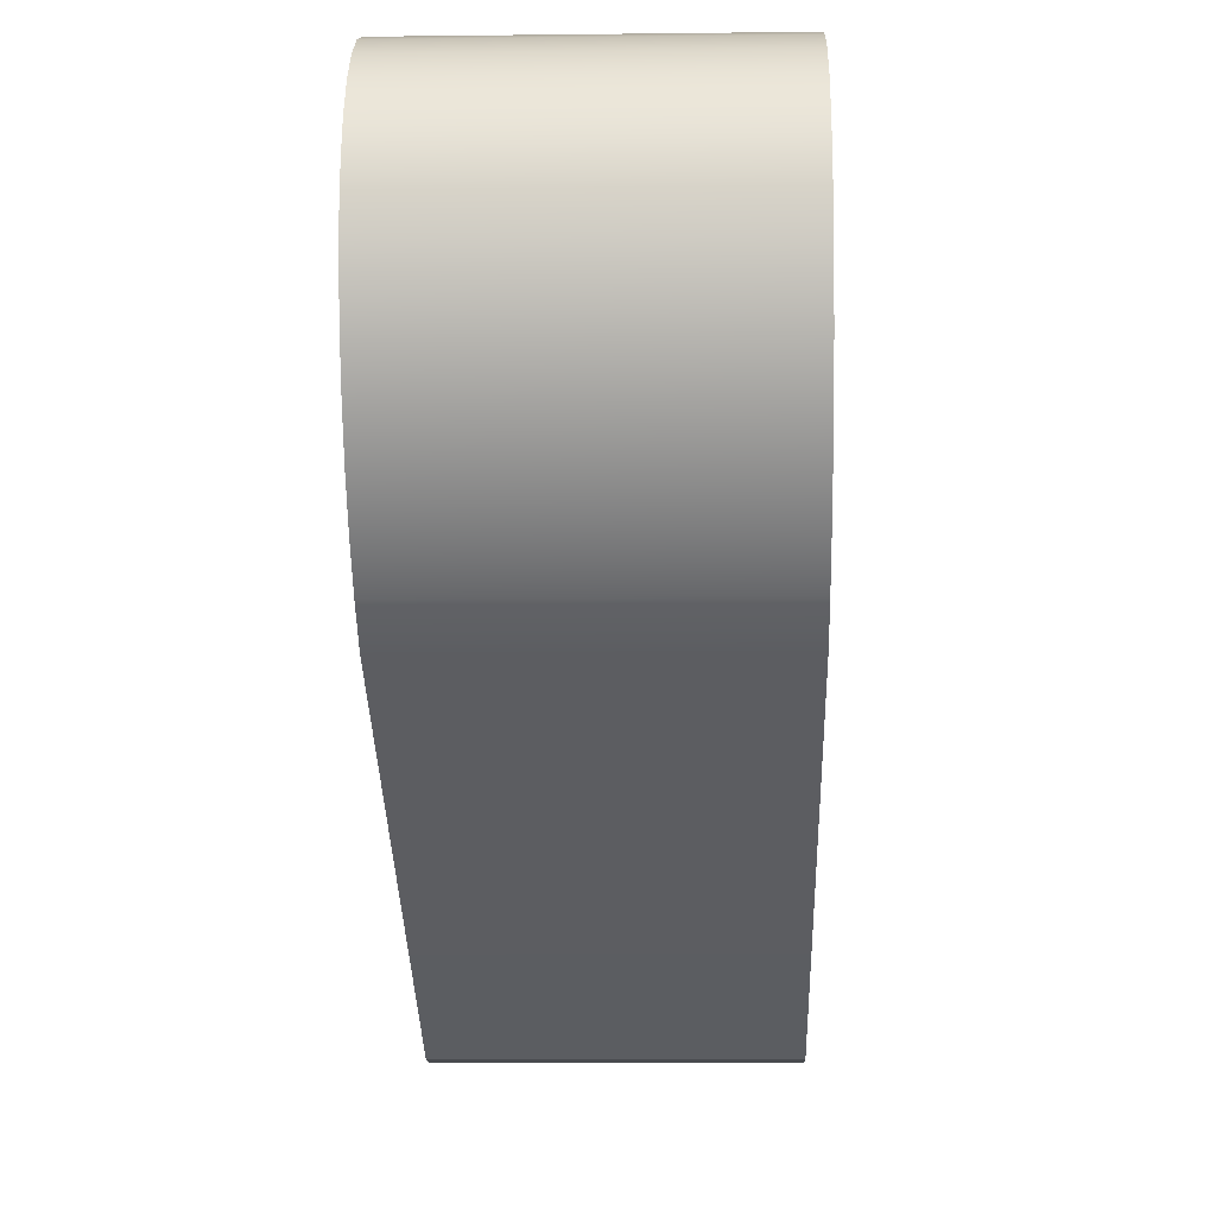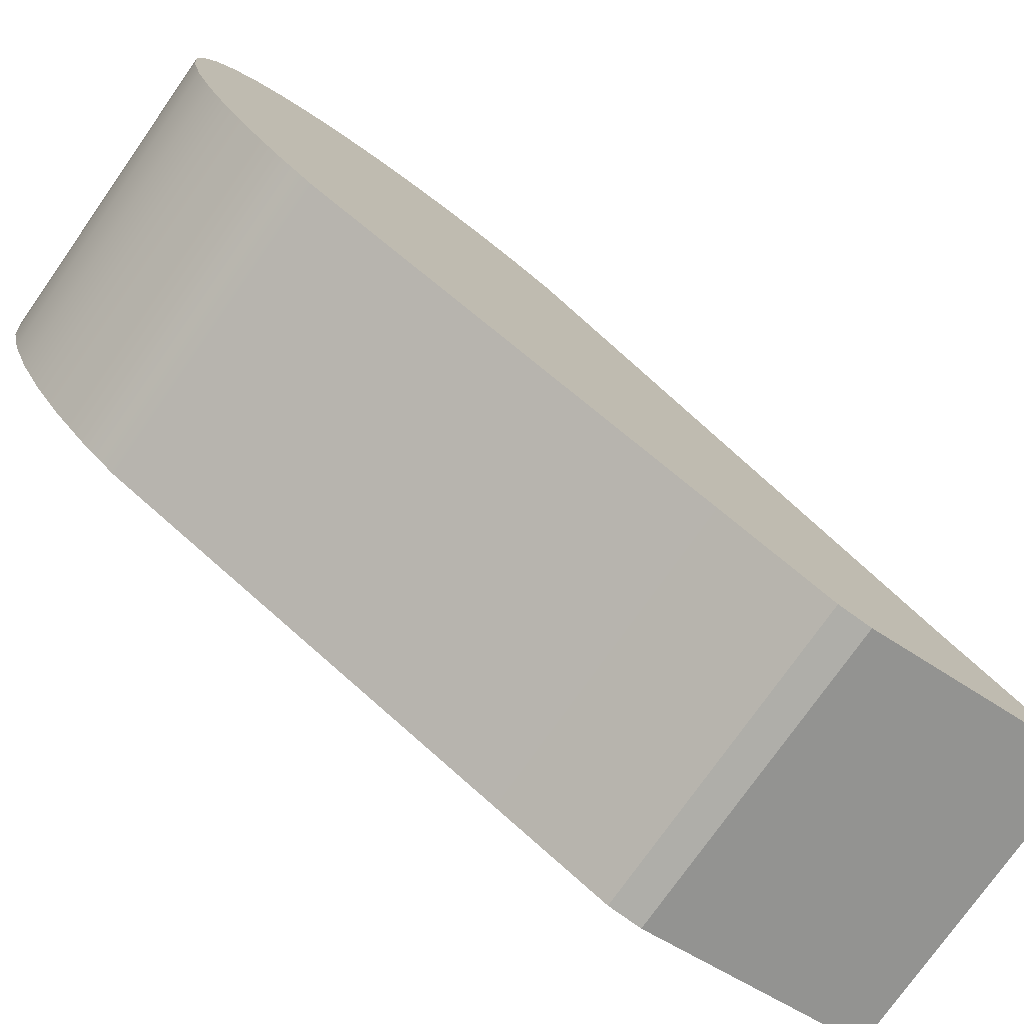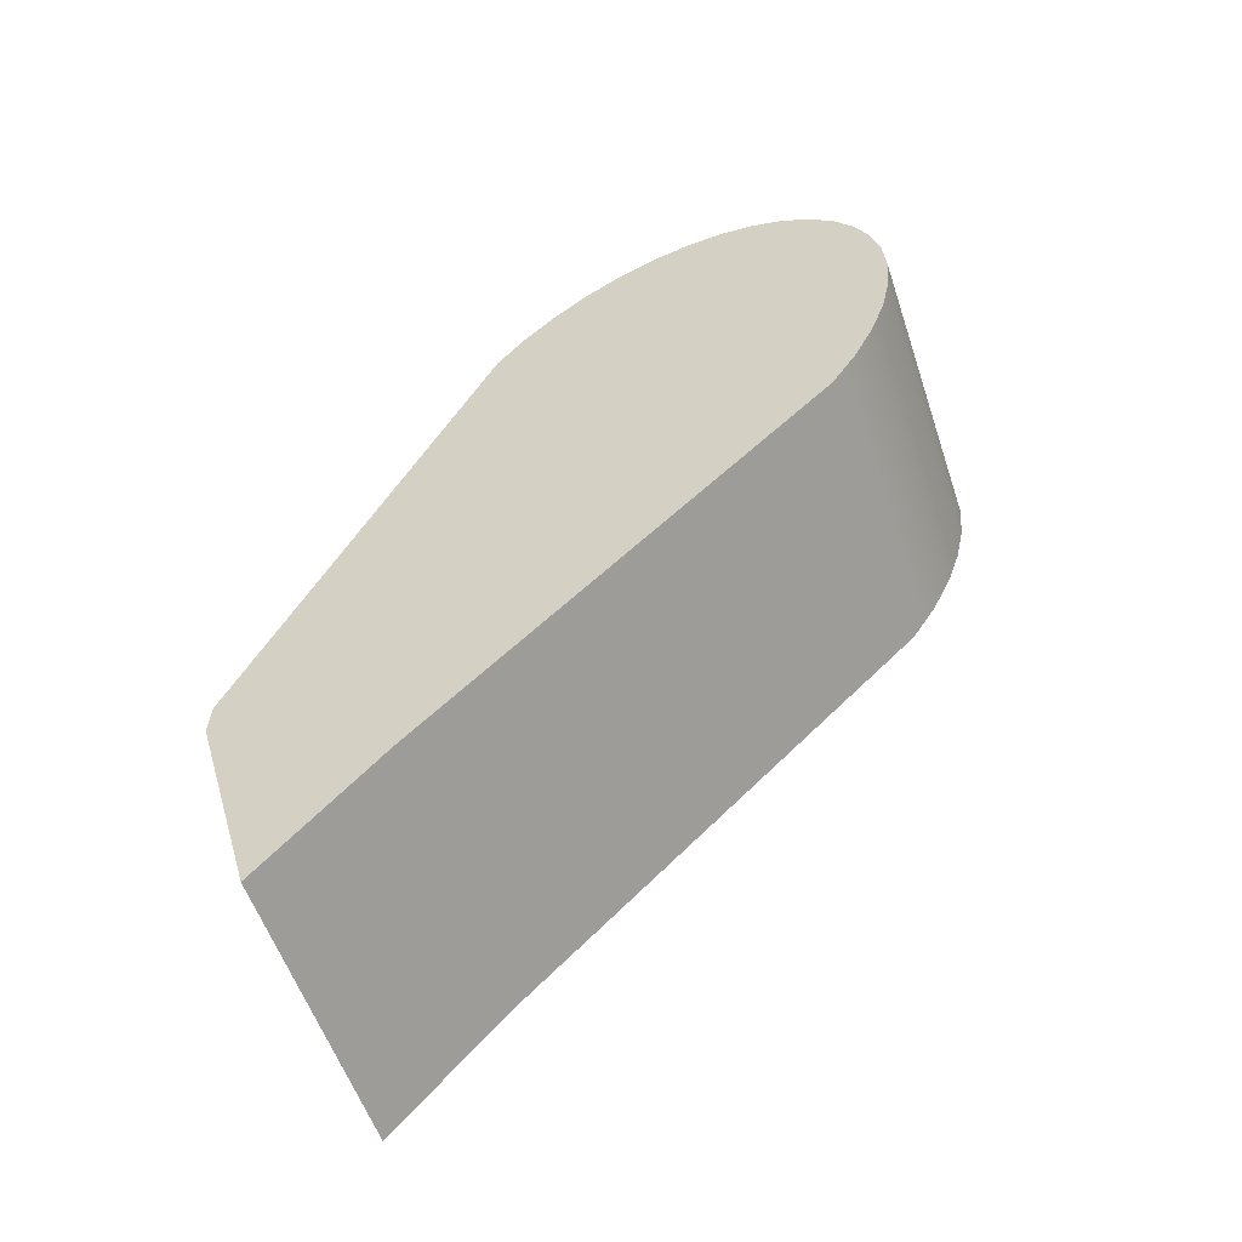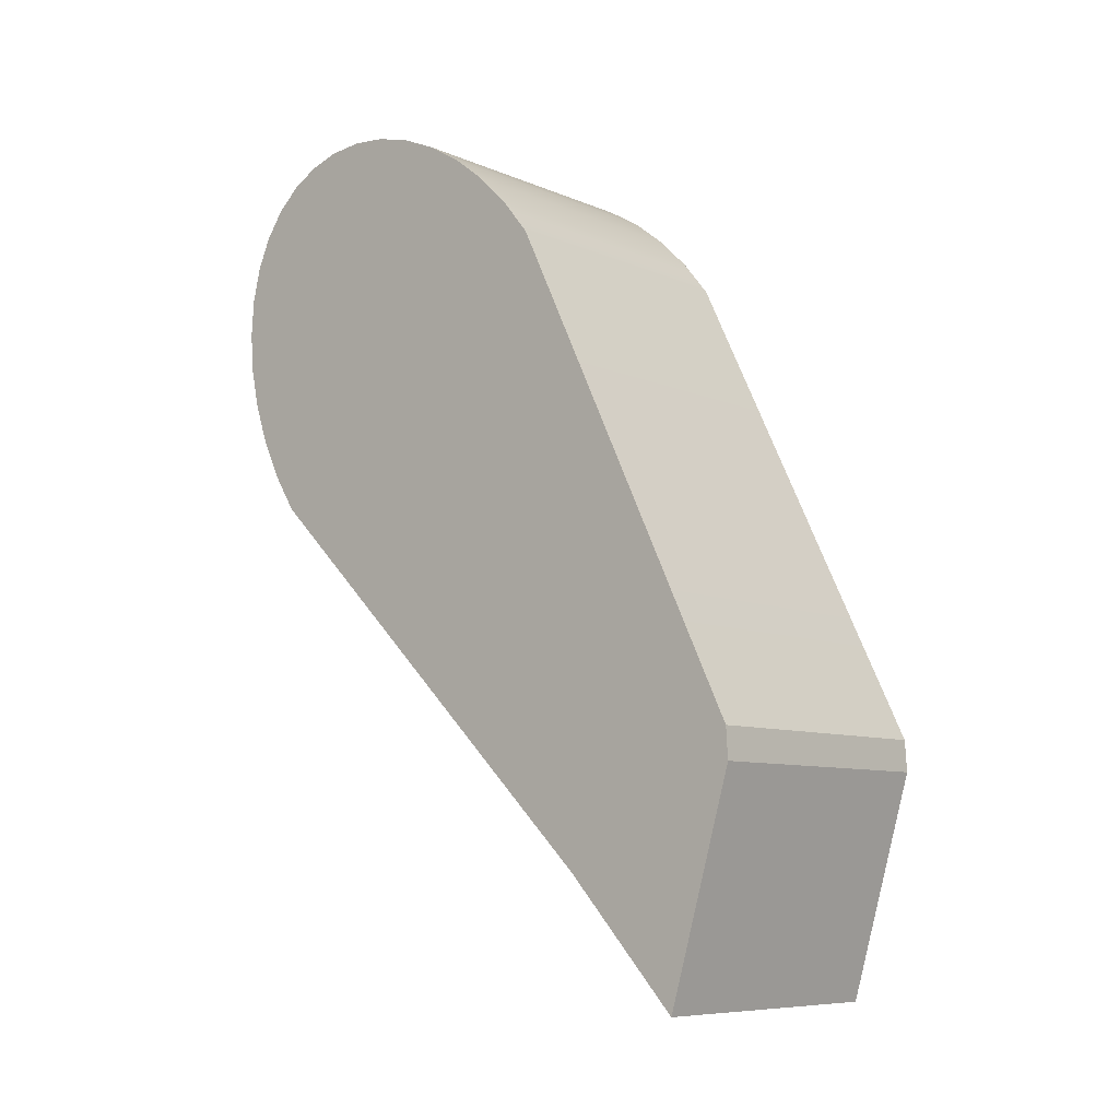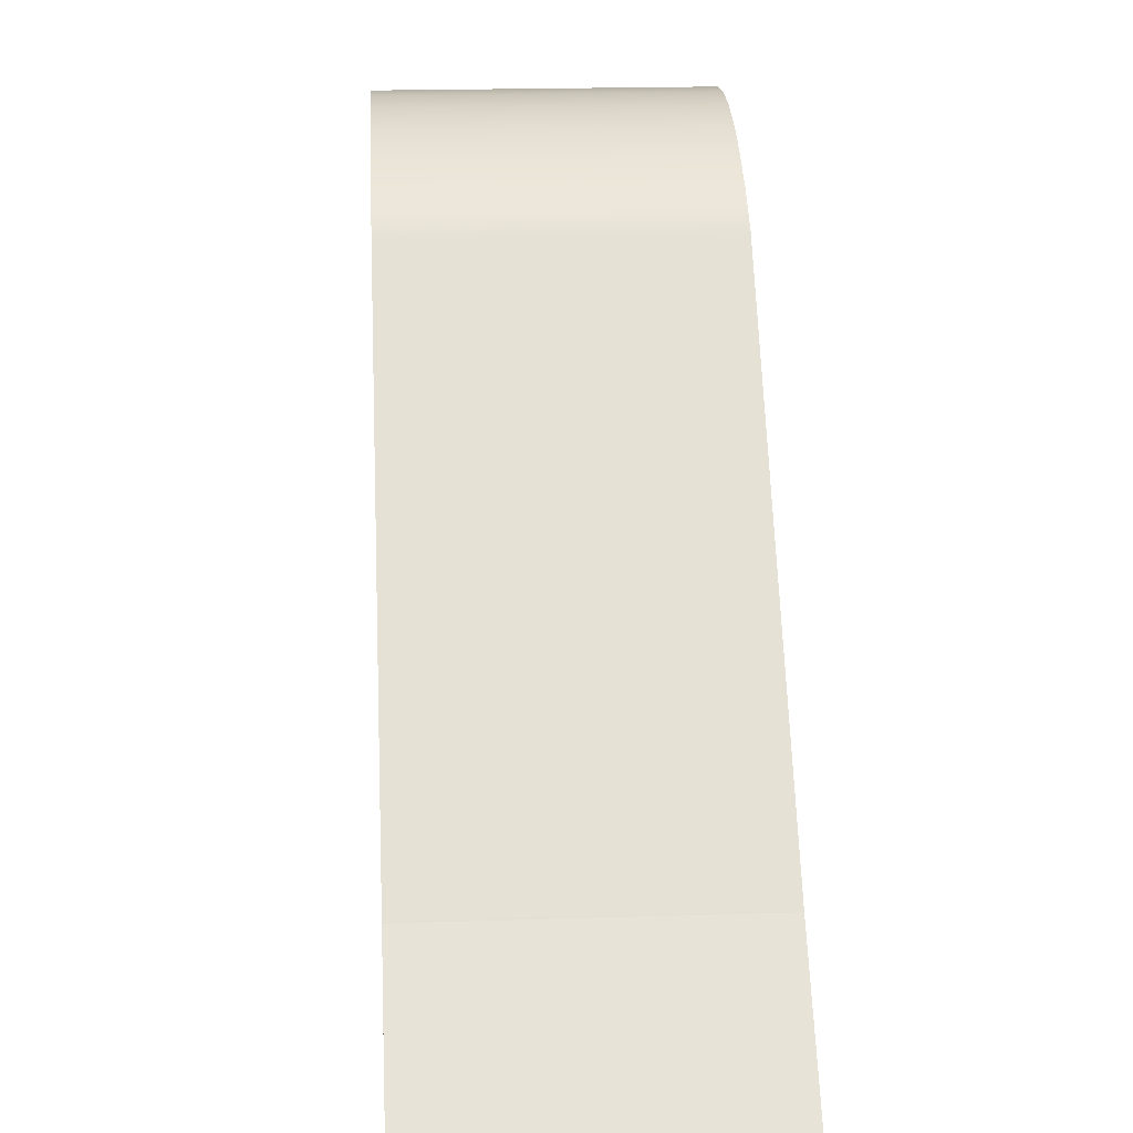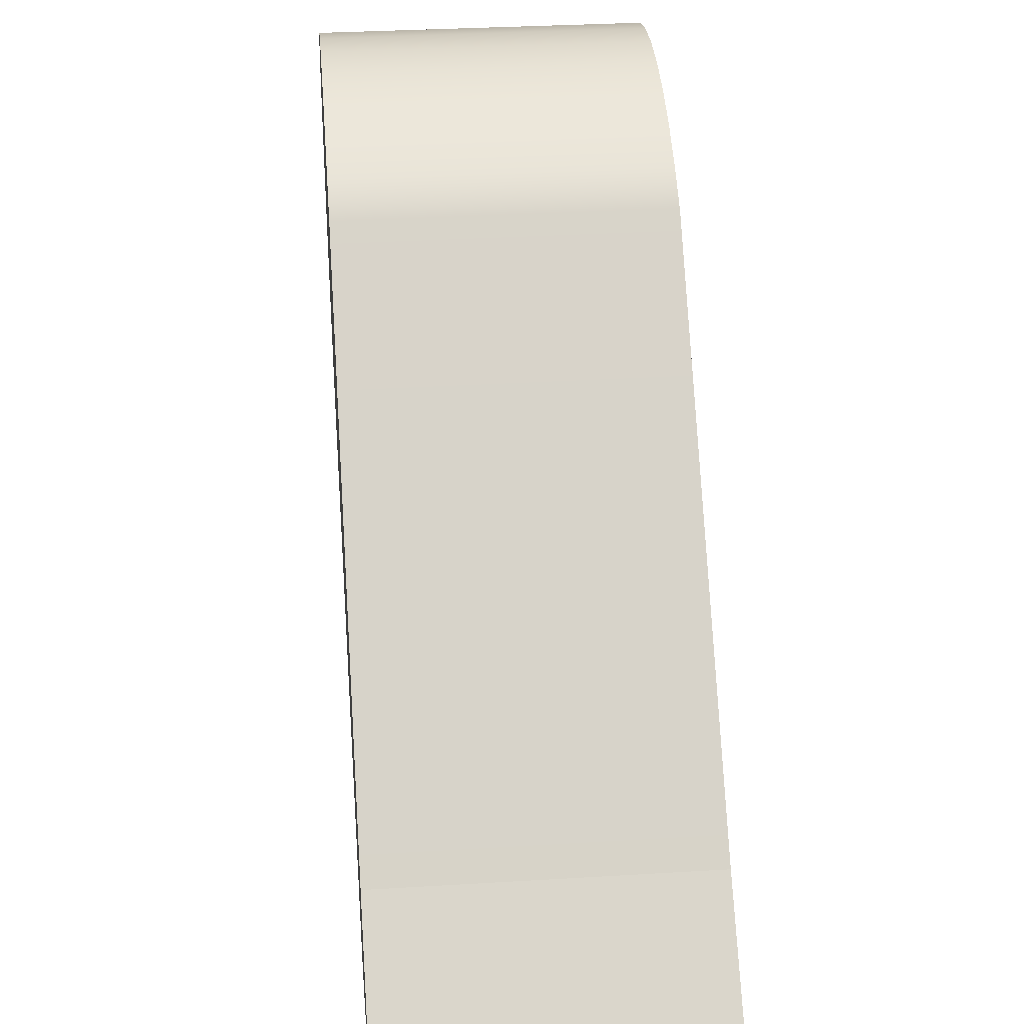
<metadata>
{"format":"obj","ext":"obj","renderer":"f3d","projection":"perspective","resolution":1024,"background":"white","views":[{"elev":-10.3,"azim":1.7,"up":"+Y"},{"elev":-76.0,"azim":54.9,"up":"+Y"},{"elev":-56.3,"azim":108.4,"up":"+Z"},{"elev":-8.3,"azim":-49.1,"up":"+Z"},{"elev":20.2,"azim":176.6,"up":"+Y"},{"elev":32.2,"azim":175.1,"up":"+Y"}]}
</metadata>
<code>
v 0.75 -1.894 0.2061
v 1.25 -1.894 0.2061
v 0.75 -1.591 -0.01141
v 1.25 -1.591 -0.01141
v 0.75 -0.9187 1.246
v 0.75 -1.491 1.048
v 0.75 -1.443 1.109
v 0.75 -1.388 1.162
v 0.75 -1.33 1.209
v 0.75 -1.268 1.246
v 0.75 -1.204 1.273
v 0.75 -1.141 1.289
v 0.75 -1.079 1.295
v 0.75 -1.021 1.29
v 0.75 -0.9667 1.273
v 1.25 -0.9187 1.246
v 1.25 -0.9667 1.273
v 1.25 -1.021 1.29
v 1.25 -1.079 1.295
v 1.25 -1.141 1.289
v 1.25 -1.204 1.273
v 1.25 -1.268 1.246
v 1.25 -1.33 1.209
v 1.25 -1.388 1.162
v 1.25 -1.443 1.109
v 1.25 -1.491 1.048
v 0.75 -0.9227 0.6402
v 0.75 -0.8777 1.209
v 0.75 -0.8449 1.164
v 0.75 -0.821 1.11
v 0.75 -0.8066 1.05
v 0.75 -0.802 0.9843
v 0.75 -0.8075 0.9155
v 0.75 -0.8227 0.845
v 0.75 -0.8475 0.7744
v 0.75 -0.8811 0.7056
v 1.25 -0.9227 0.6402
v 1.25 -0.8811 0.7056
v 1.25 -0.8475 0.7744
v 1.25 -0.8227 0.845
v 1.25 -0.8075 0.9155
v 1.25 -0.802 0.9843
v 1.25 -0.8066 1.05
v 1.25 -0.821 1.11
v 1.25 -0.8449 1.164
v 1.25 -0.8777 1.209
v 0.75 -1.787 -0.2256
v 1.25 -1.787 -0.2256
v 1.25 -1.898 0.1527
v 0.75 -1.898 0.1527
f 1 2 6
f 6 2 26
f 27 37 3
f 3 37 4
f 47 48 50
f 50 48 49
f 5 15 16
f 16 15 17
f 15 14 17
f 17 14 18
f 14 13 18
f 18 13 19
f 13 12 19
f 19 12 20
f 12 11 20
f 20 11 21
f 11 10 21
f 21 10 22
f 10 9 22
f 22 9 23
f 9 8 23
f 23 8 24
f 8 7 24
f 24 7 25
f 7 6 25
f 25 6 26
f 27 36 37
f 37 36 38
f 36 35 38
f 38 35 39
f 35 34 39
f 39 34 40
f 34 33 40
f 40 33 41
f 33 32 41
f 41 32 42
f 32 31 42
f 42 31 43
f 31 30 43
f 43 30 44
f 30 29 44
f 44 29 45
f 29 28 45
f 45 28 46
f 28 5 46
f 46 5 16
f 3 1 27
f 1 6 27
f 27 6 36
f 36 6 35
f 35 6 34
f 34 6 33
f 33 6 32
f 32 6 31
f 31 6 30
f 30 6 29
f 29 6 28
f 28 6 5
f 5 6 15
f 15 6 14
f 14 6 13
f 13 6 12
f 12 6 11
f 11 6 10
f 6 7 10
f 7 8 10
f 8 9 10
f 2 4 26
f 4 37 26
f 26 37 25
f 25 37 24
f 24 37 23
f 23 37 22
f 22 37 21
f 21 37 20
f 20 37 19
f 19 37 18
f 18 37 17
f 17 37 16
f 16 37 46
f 46 37 45
f 45 37 44
f 44 37 43
f 43 37 42
f 42 37 41
f 37 38 41
f 38 39 41
f 39 40 41
f 3 4 47
f 47 4 48
f 2 49 4
f 4 49 48
f 2 1 49
f 49 1 50
f 1 3 50
f 50 3 47
v 0.75 -1.894 0.2061
v 1.25 -1.894 0.2061
v 0.75 -1.591 -0.01141
v 1.25 -1.591 -0.01141
v 0.75 -0.9187 1.246
v 0.75 -1.491 1.048
v 0.75 -1.443 1.109
v 0.75 -1.388 1.162
v 0.75 -1.33 1.209
v 0.75 -1.268 1.246
v 0.75 -1.204 1.273
v 0.75 -1.141 1.289
v 0.75 -1.079 1.295
v 0.75 -1.021 1.29
v 0.75 -0.9667 1.273
v 1.25 -0.9187 1.246
v 1.25 -0.9667 1.273
v 1.25 -1.021 1.29
v 1.25 -1.079 1.295
v 1.25 -1.141 1.289
v 1.25 -1.204 1.273
v 1.25 -1.268 1.246
v 1.25 -1.33 1.209
v 1.25 -1.388 1.162
v 1.25 -1.443 1.109
v 1.25 -1.491 1.048
v 0.75 -0.9227 0.6402
v 0.75 -0.8777 1.209
v 0.75 -0.8449 1.164
v 0.75 -0.821 1.11
v 0.75 -0.8066 1.05
v 0.75 -0.802 0.9843
v 0.75 -0.8075 0.9155
v 0.75 -0.8227 0.845
v 0.75 -0.8475 0.7744
v 0.75 -0.8811 0.7056
v 1.25 -0.9227 0.6402
v 1.25 -0.8811 0.7056
v 1.25 -0.8475 0.7744
v 1.25 -0.8227 0.845
v 1.25 -0.8075 0.9155
v 1.25 -0.802 0.9843
v 1.25 -0.8066 1.05
v 1.25 -0.821 1.11
v 1.25 -0.8449 1.164
v 1.25 -0.8777 1.209
v 0.75 -1.787 -0.2256
v 1.25 -1.787 -0.2256
v 1.25 -1.898 0.1527
v 0.75 -1.898 0.1527
f 51 52 56
f 56 52 76
f 77 87 53
f 53 87 54
f 97 98 100
f 100 98 99
f 55 65 66
f 66 65 67
f 65 64 67
f 67 64 68
f 64 63 68
f 68 63 69
f 63 62 69
f 69 62 70
f 62 61 70
f 70 61 71
f 61 60 71
f 71 60 72
f 60 59 72
f 72 59 73
f 59 58 73
f 73 58 74
f 58 57 74
f 74 57 75
f 57 56 75
f 75 56 76
f 77 86 87
f 87 86 88
f 86 85 88
f 88 85 89
f 85 84 89
f 89 84 90
f 84 83 90
f 90 83 91
f 83 82 91
f 91 82 92
f 82 81 92
f 92 81 93
f 81 80 93
f 93 80 94
f 80 79 94
f 94 79 95
f 79 78 95
f 95 78 96
f 78 55 96
f 96 55 66
f 53 51 77
f 51 56 77
f 77 56 86
f 86 56 85
f 85 56 84
f 84 56 83
f 83 56 82
f 82 56 81
f 81 56 80
f 80 56 79
f 79 56 78
f 78 56 55
f 55 56 65
f 65 56 64
f 64 56 63
f 63 56 62
f 62 56 61
f 61 56 60
f 56 57 60
f 57 58 60
f 58 59 60
f 52 54 76
f 54 87 76
f 76 87 75
f 75 87 74
f 74 87 73
f 73 87 72
f 72 87 71
f 71 87 70
f 70 87 69
f 69 87 68
f 68 87 67
f 67 87 66
f 66 87 96
f 96 87 95
f 95 87 94
f 94 87 93
f 93 87 92
f 92 87 91
f 87 88 91
f 88 89 91
f 89 90 91
f 53 54 97
f 97 54 98
f 52 99 54
f 54 99 98
f 52 51 99
f 99 51 100
f 51 53 100
f 100 53 97

</code>
